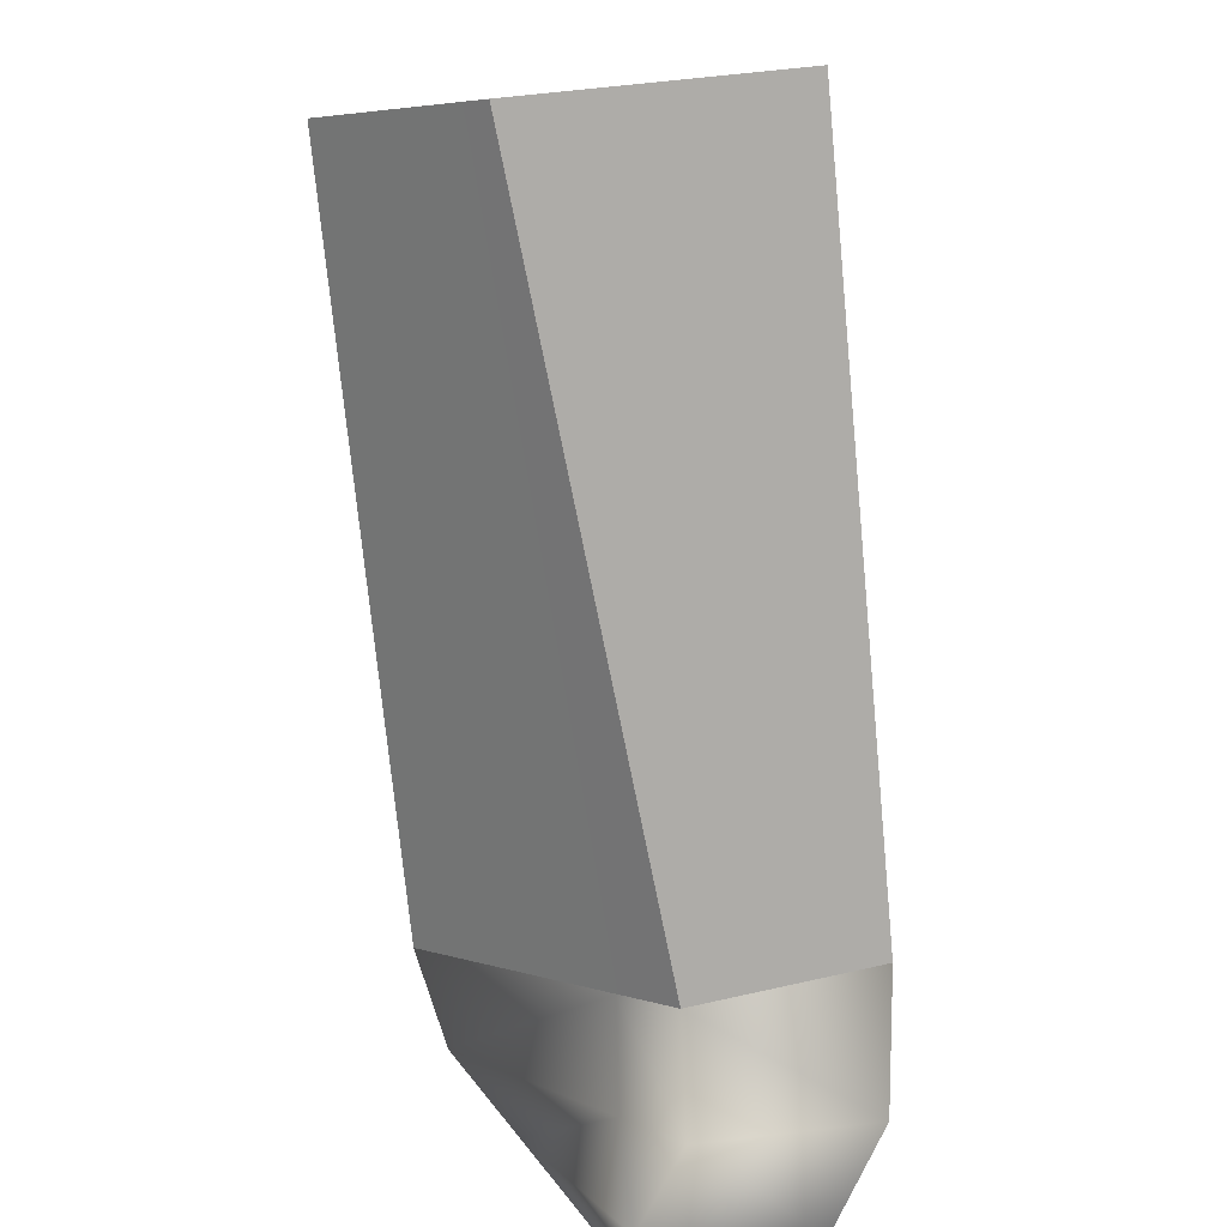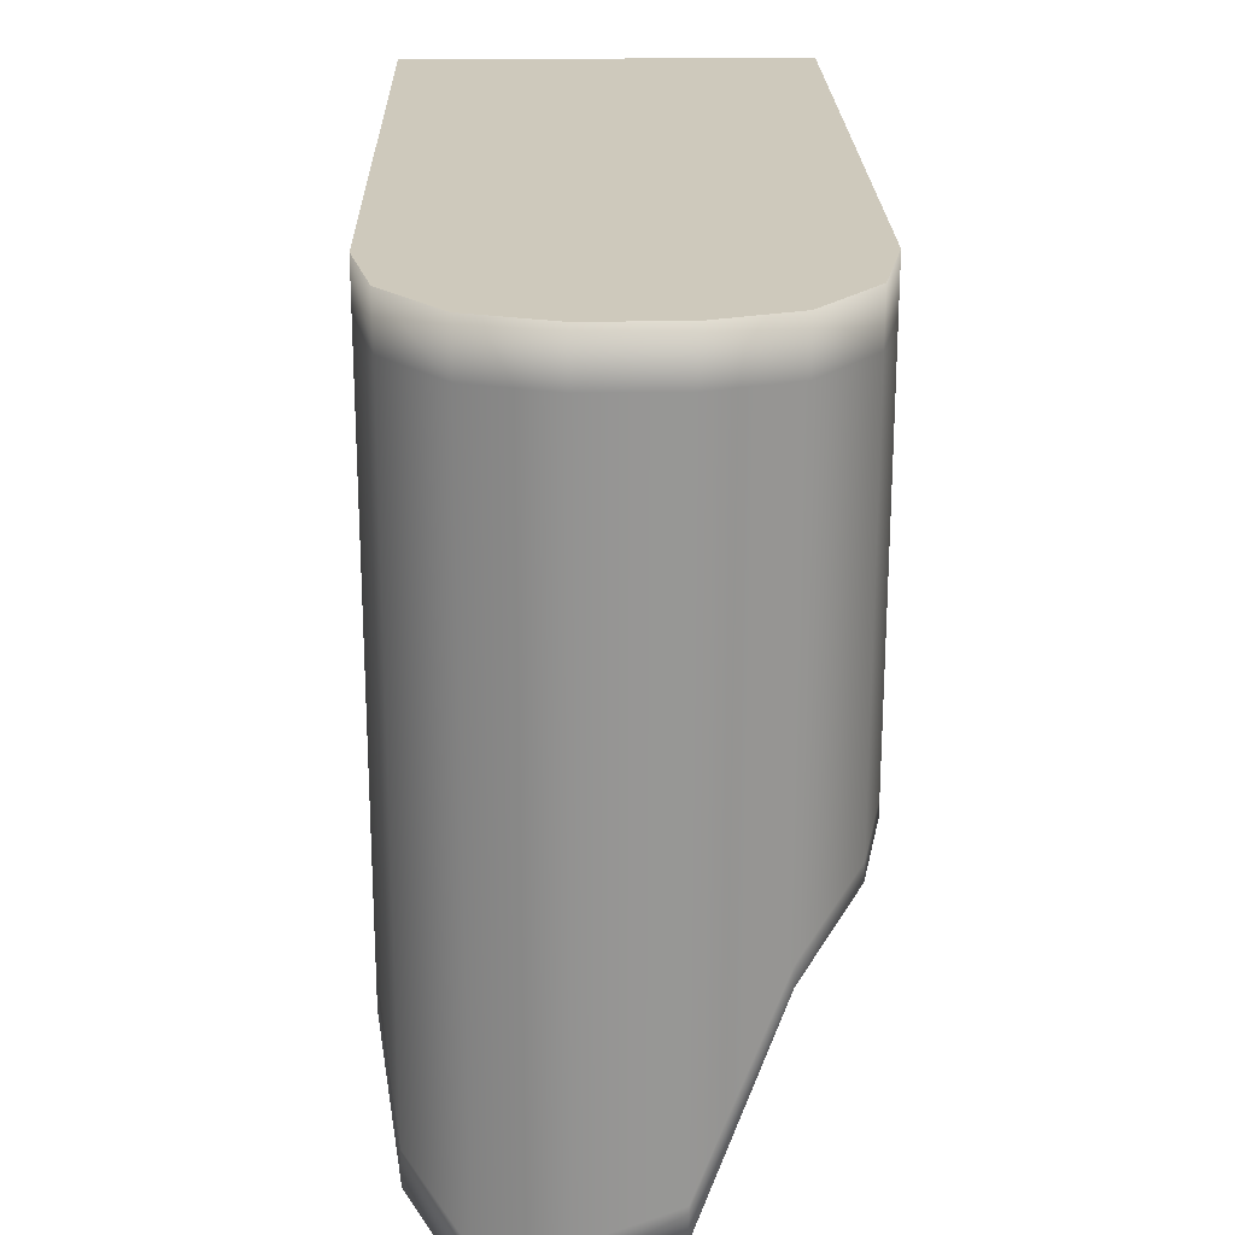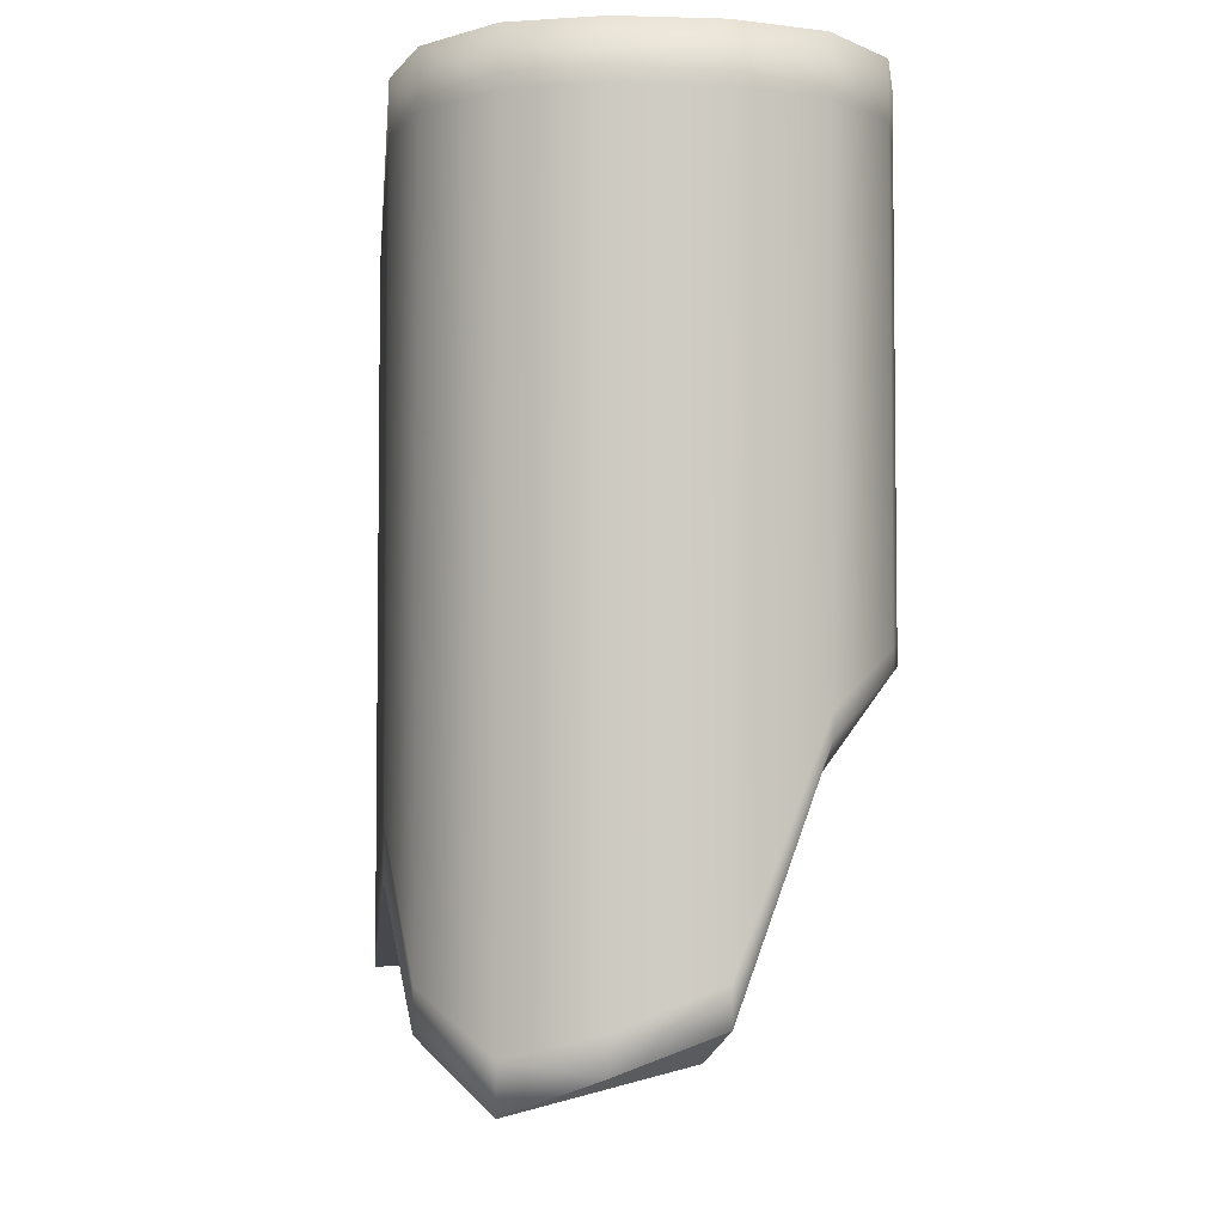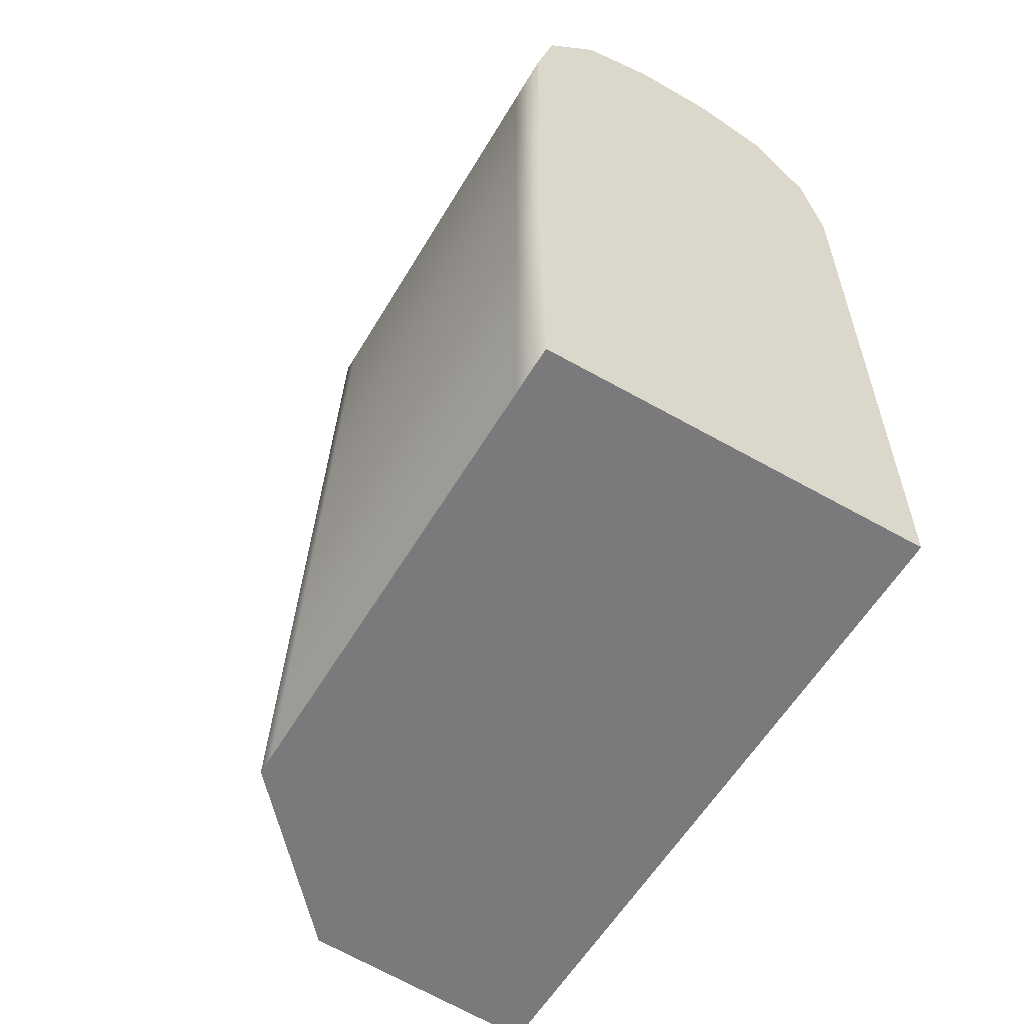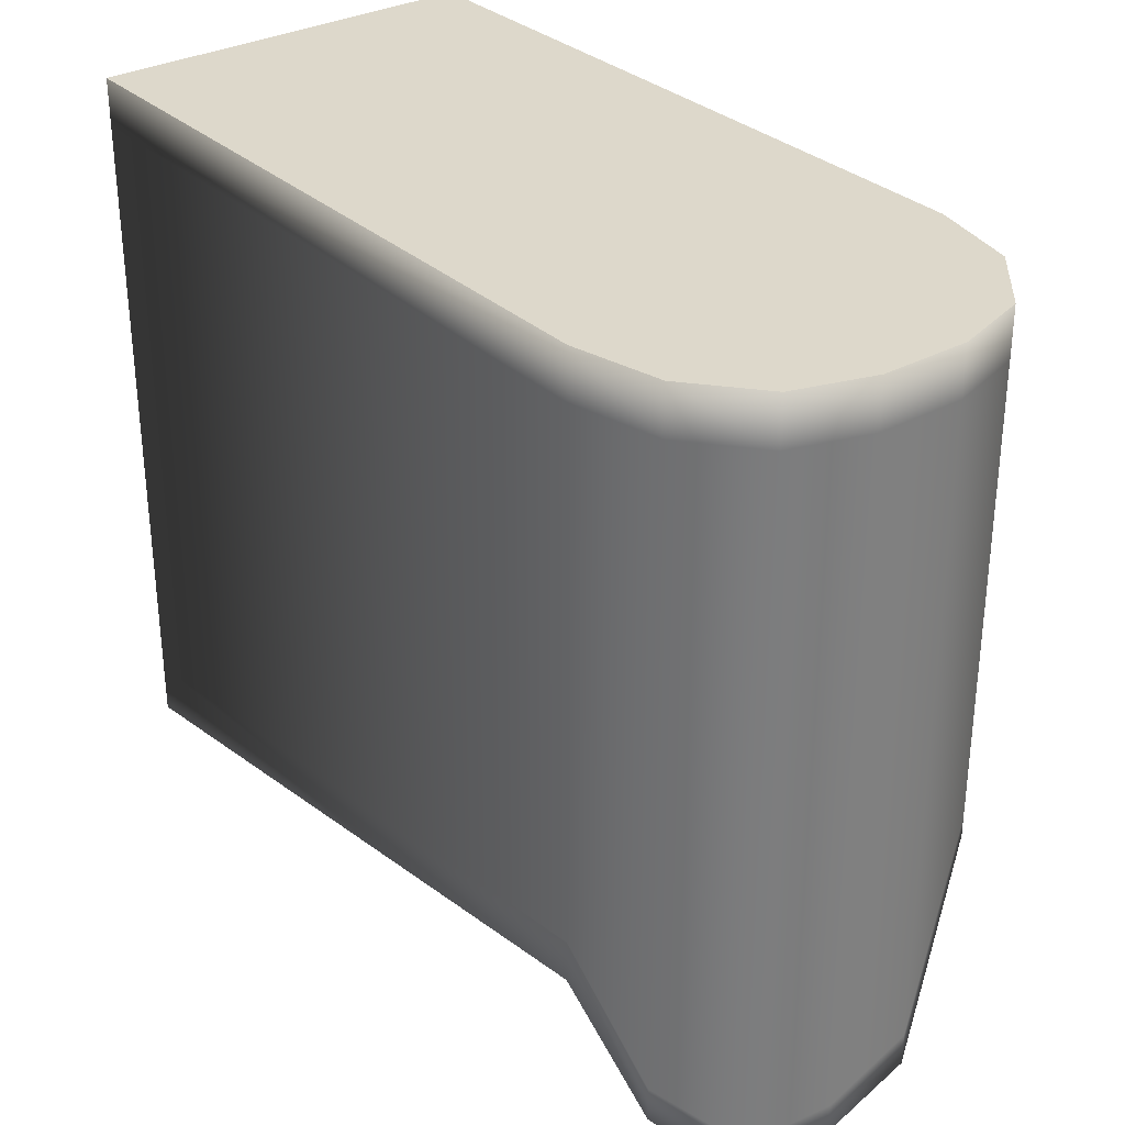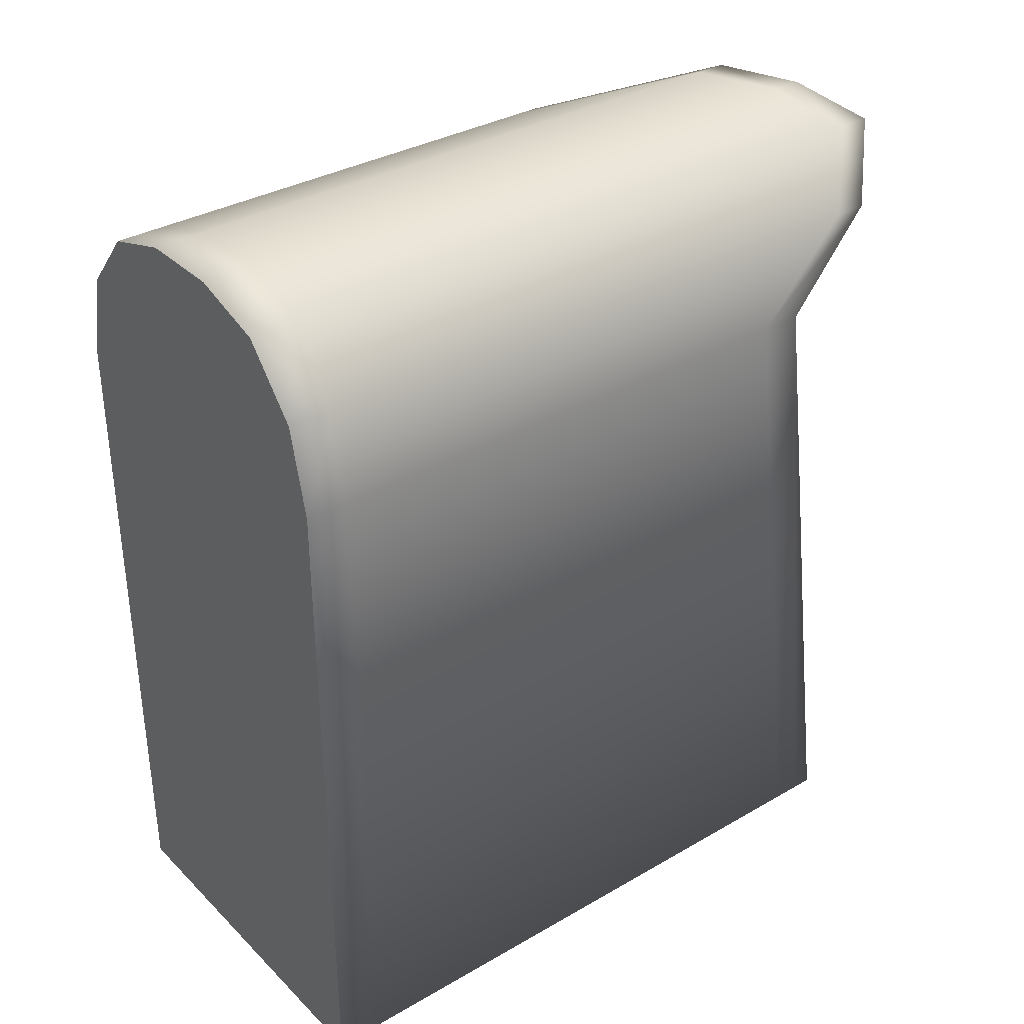
<metadata>
{"format":"obj","ext":"obj","renderer":"f3d","projection":"perspective","resolution":1024,"background":"white","views":[{"elev":-79.7,"azim":5.6,"up":"+Z"},{"elev":22.3,"azim":178.7,"up":"+Z"},{"elev":-4.8,"azim":174.7,"up":"+Z"},{"elev":-58.2,"azim":-30.6,"up":"+Y"},{"elev":31.4,"azim":142.3,"up":"+Z"},{"elev":34.3,"azim":52.1,"up":"+Y"}]}
</metadata>
<code>
g GibPiece3
v 0.171 -0.3818 0.2474
v 0.171 -0.3818 0.2917
v 0.171 0.2538 0.2917
v 0.171 0.2538 0.2474
v 0.171 -0.3818 -0.3081
v 0.1523 0.3352 0.2474
v 0.1523 0.3352 0.2917
v 0.171 0.2538 -0.2297
v 0.1013 0.3948 0.2474
v 0.1013 0.3948 0.2917
v 0.171 0.2538 -0.2686
v 0.171 -0.3818 -0.3325
v 0.171 -0.3818 -0.3533
v 0.1523 0.3352 -0.335
v 0.1523 0.3352 -0.3671
v 0.0163 0.2538 -0.3271
v 0.03153 0.4166 0.2474
v 0.03153 0.4166 0.2917
v -0.047 0.4166 0.2917
v 0.1013 0.3948 -0.3791
v 0.01214 0.3352 -0.3756
v -0.0287 0.2538 -0.281
v 0.1013 0.3948 -0.4159
v 0.03153 0.4166 -0.3895
v -0.03068 0.3948 -0.3822
v 0.03153 0.4166 -0.3611
v -0.047 0.4166 -0.3601
v -0.047 0.4166 0.2474
v -0.03515 0.3352 -0.3104
v -0.047 0.4166 -0.3304
v -0.1167 0.3948 0.2474
v -0.1167 0.3948 0.2917
v -0.05192 0.3948 -0.3309
v -0.1167 0.3948 -0.1746
v -0.1678 0.3352 -0.1276
v -0.1865 0.2538 -0.1191
v -0.1167 0.3948 -0.1568
v -0.1678 0.3352 -0.1118
v -0.1678 0.3352 0.2474
v -0.1678 0.3352 0.2917
v -0.1865 0.2538 -0.1037
v -0.1865 0.2538 0.2474
v -0.1865 0.2538 0.2917
v -0.1865 -0.3818 0.2917
v -0.1865 -0.3818 0.2474
v -0.1865 -0.3818 -0.1729
v -0.1865 -0.3818 -0.1913
v -0.1865 -0.3818 0.2474
v -0.1865 -0.3818 0.2917
v 0.171 -0.3818 0.2917
v 0.171 -0.3818 0.2474
v -0.1865 -0.3818 -0.1729
v 0.171 -0.3818 -0.3081
v -0.1865 -0.3818 -0.1913
v 0.171 -0.3818 -0.3325
v -0.06994 -0.3818 -0.3193
v 0.171 -0.3818 -0.3533
v -0.05028 -0.3818 -0.3408
v 0.1523 0.3352 0.2917
v 0.171 0.2538 0.2917
v 0.171 -0.3818 0.2917
v -0.1865 -0.3818 0.2917
v 0.1013 0.3948 0.2917
v 0.03153 0.4166 0.2917
v -0.047 0.4166 0.2917
v -0.1167 0.3948 0.2917
v -0.1678 0.3352 0.2917
v -0.1865 0.2538 0.2917
v 0.1013 0.3948 -0.4159
v 0.03153 0.4166 -0.3895
v -0.047 0.4166 -0.3601
v -0.03068 0.3948 -0.3822
v -0.05028 -0.3818 -0.3408
v 0.171 -0.3818 -0.3533
v 0.171 0.2538 -0.2686
v 0.0163 0.2538 -0.3271
v -0.1865 0.2538 -0.1191
v -0.1865 -0.3818 -0.1913
v -0.06994 -0.3818 -0.3193
v -0.0287 0.2538 -0.281
v 0.0163 0.2538 -0.3271
v -0.05028 -0.3818 -0.3408
g GibPiece3_0
f 3 2 1
f 4 3 1
f 4 1 5
f 3 4 6
f 7 3 6
f 8 4 5
f 6 4 8
f 7 6 9
f 10 7 9
f 11 8 5
f 11 5 12
f 12 13 11
f 14 6 8
f 9 6 14
f 8 11 15
f 14 8 15
f 11 16 15
f 10 9 17
f 18 10 17
f 19 18 17
f 20 9 14
f 17 9 20
f 16 21 15
f 21 16 22
f 14 15 23
f 20 14 23
f 23 15 21
f 20 23 24
f 25 23 21
f 26 20 24
f 26 17 20
f 26 24 27
f 28 19 17
f 28 17 26
f 29 21 22
f 25 21 29
f 30 26 27
f 30 28 26
f 28 31 19
f 31 32 19
f 27 25 33
f 33 25 29
f 33 34 27
f 27 34 30
f 33 29 34
f 29 22 35
f 29 35 34
f 22 36 35
f 30 37 28
f 34 37 30
f 34 35 37
f 37 31 28
f 35 38 37
f 37 38 31
f 35 36 38
f 31 39 32
f 38 39 31
f 39 40 32
f 36 41 38
f 38 41 39
f 39 42 40
f 41 42 39
f 42 43 40
f 43 42 44
f 42 45 44
f 42 41 45
f 41 46 45
f 41 36 46
f 36 47 46
f 50 49 48
f 51 50 48
f 51 48 52
f 53 51 52
f 53 52 54
f 55 53 54
f 56 55 54
f 57 55 56
f 58 57 56
f 61 60 59
f 59 62 61
f 59 63 62
f 63 64 62
f 64 65 62
f 65 66 62
f 66 67 62
f 67 68 62
f 71 70 69
f 72 71 69
f 75 74 73
f 76 75 73
f 79 78 77
f 80 79 77
f 80 81 79
f 81 82 79

</code>
